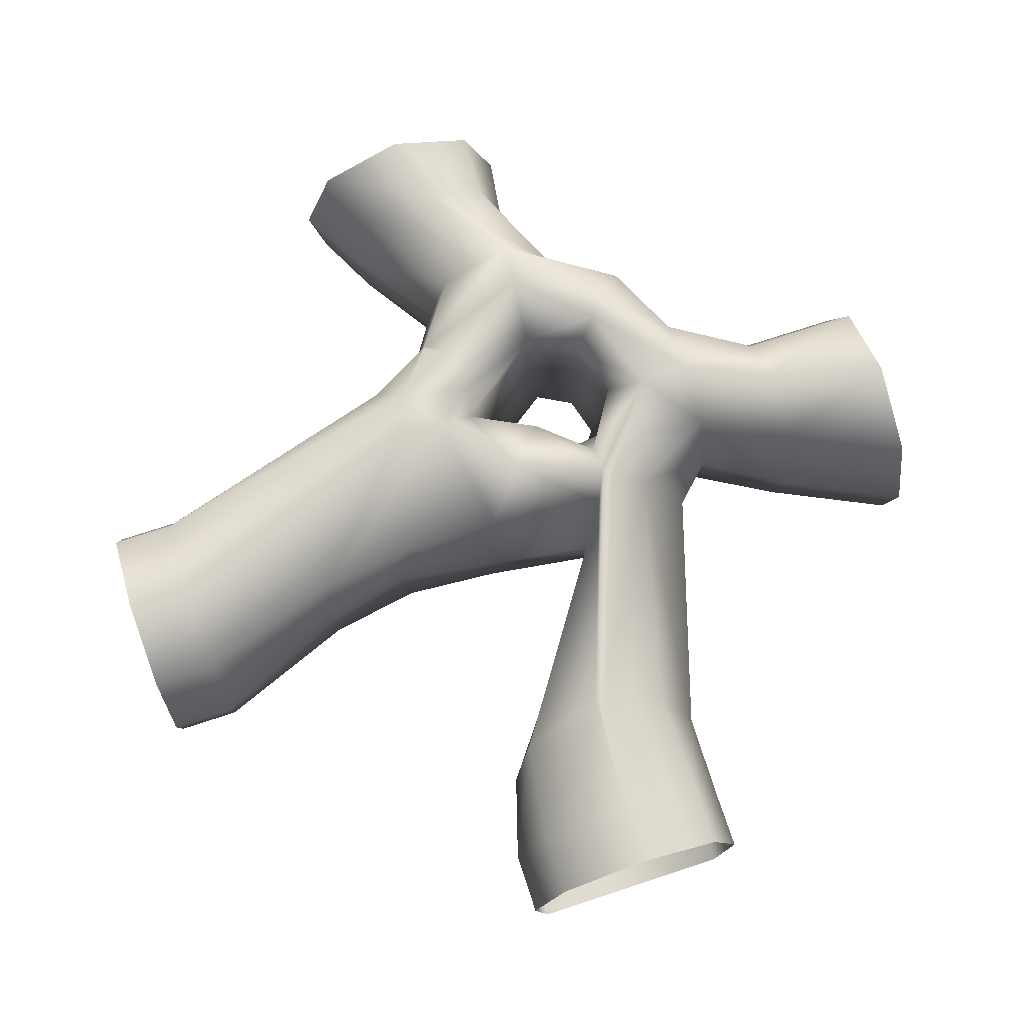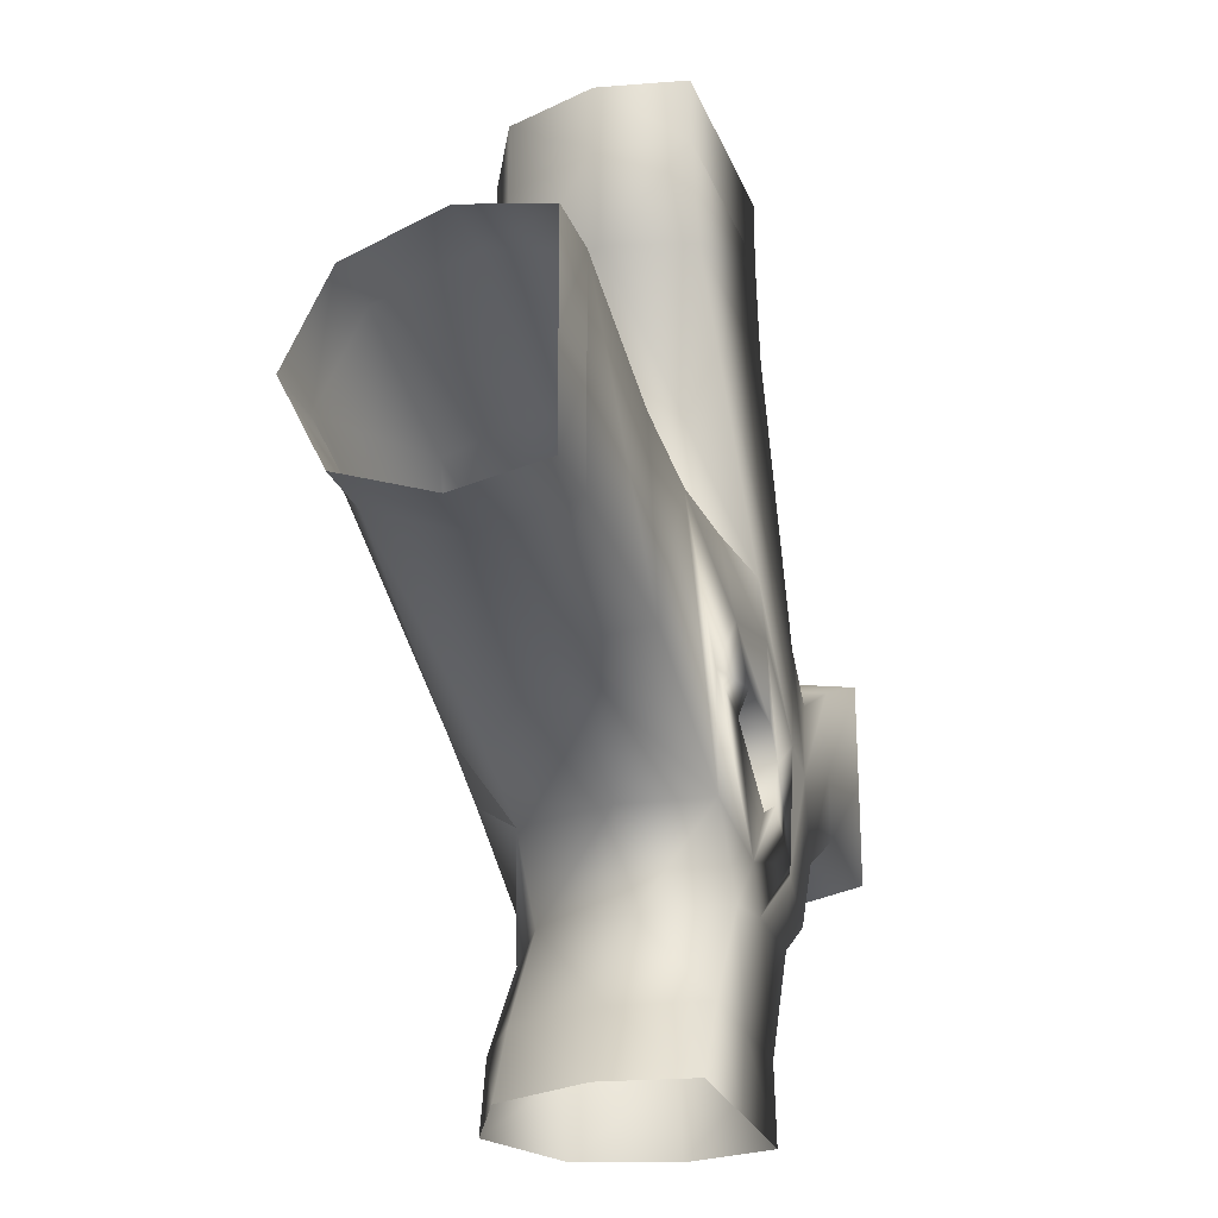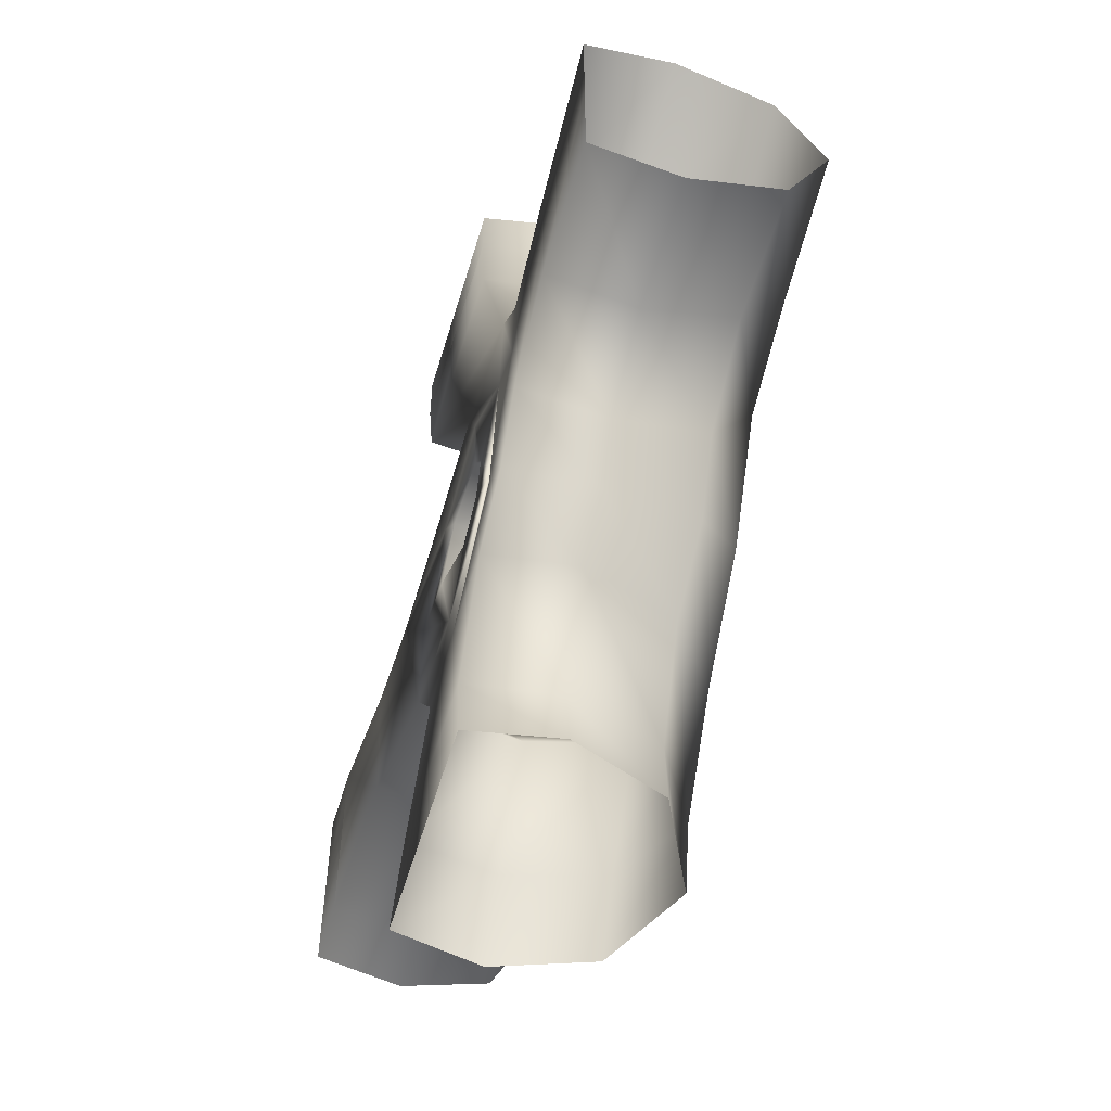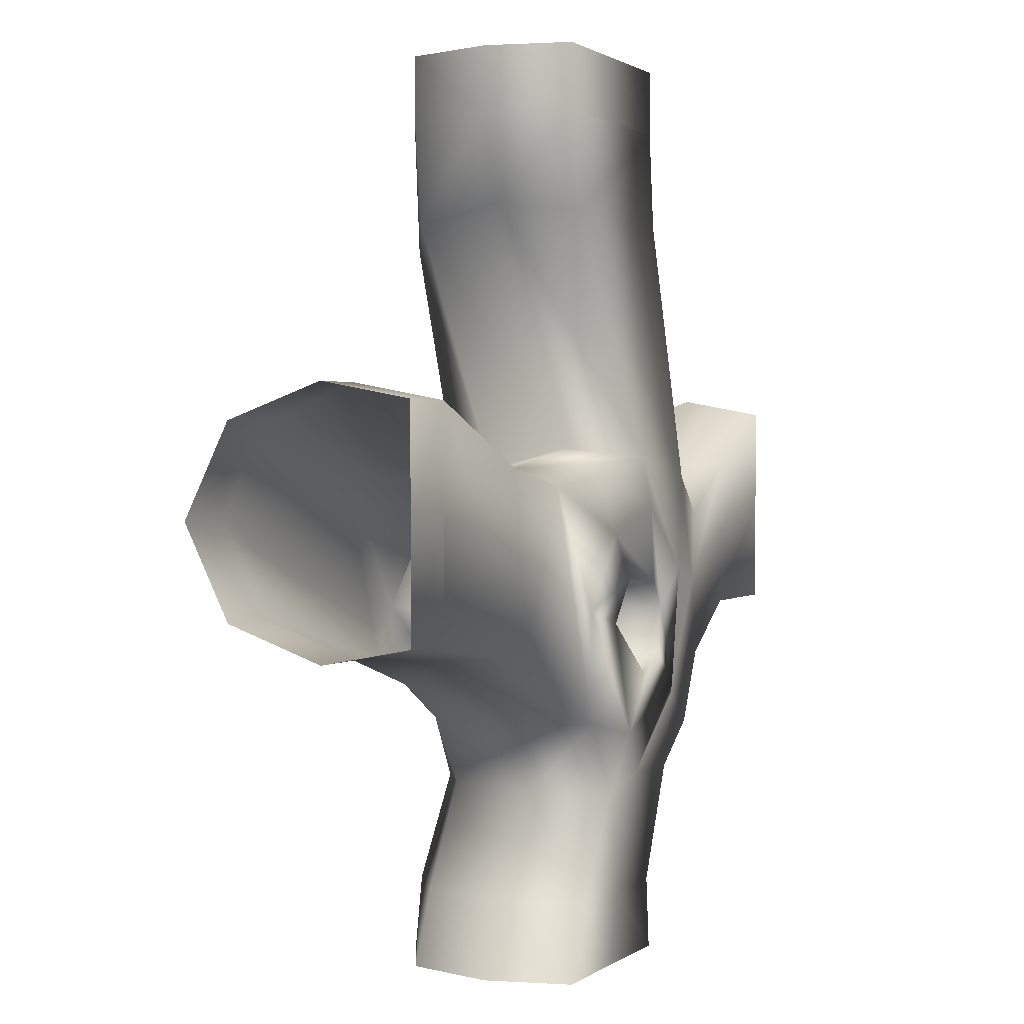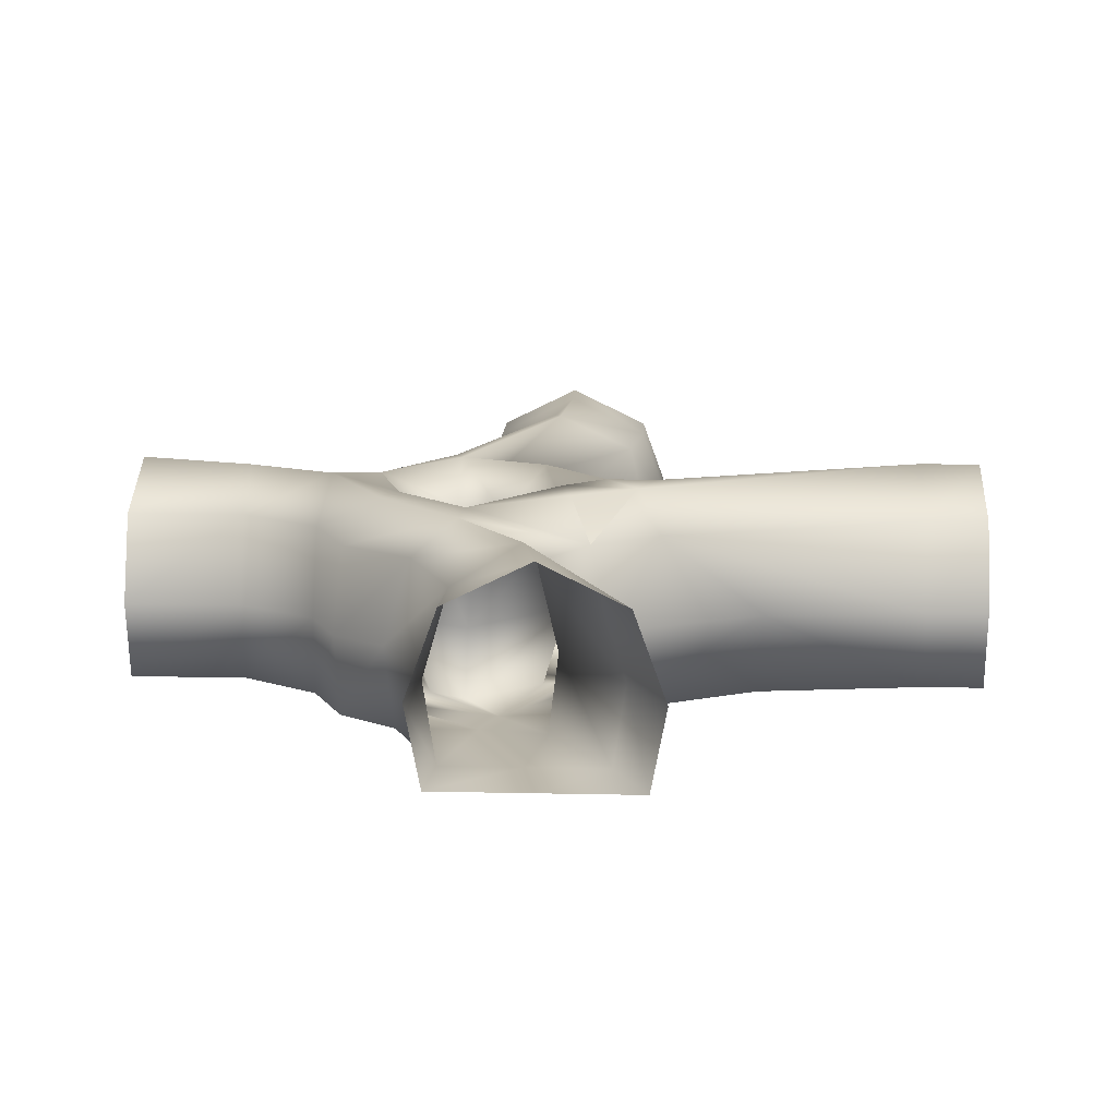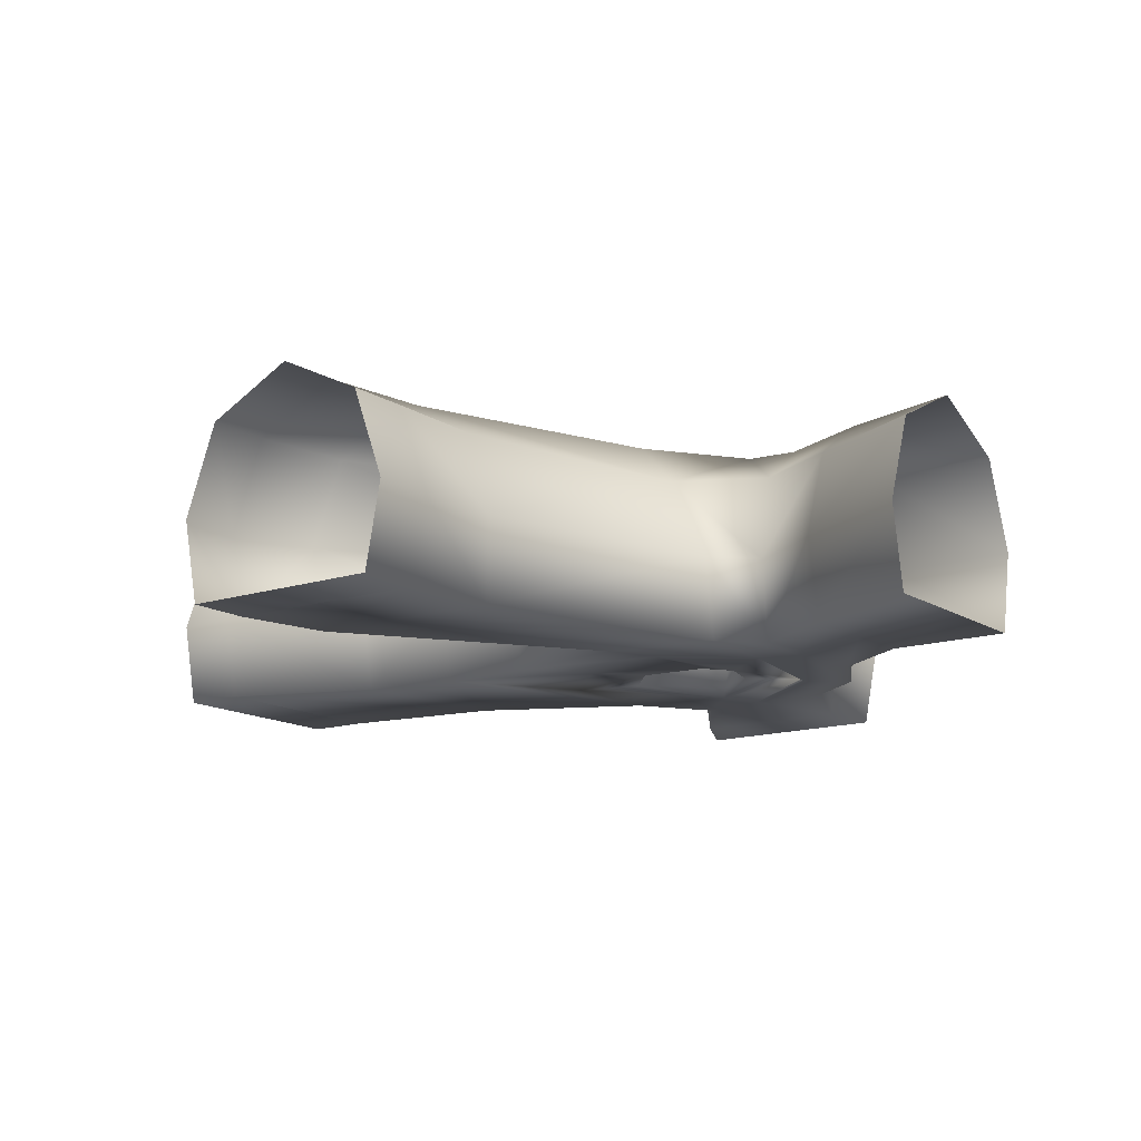
<metadata>
{"format":"obj","ext":"obj","renderer":"f3d","projection":"perspective","resolution":1024,"background":"white","views":[{"elev":72.9,"azim":-18.2,"up":"+Y"},{"elev":-25.7,"azim":-72.0,"up":"+Z"},{"elev":-57.3,"azim":73.4,"up":"+Z"},{"elev":1.3,"azim":-66.0,"up":"+Z"},{"elev":13.9,"azim":-177.3,"up":"+Y"},{"elev":-14.1,"azim":36.0,"up":"+Y"}]}
</metadata>
<code>
v  -0 0 -10
v  -2.31 0 -10
v  -1.519 0 -8.424
v  0.3189 0 -8.424
v  -2.664 1.871 -10
v  -1.802 1.871 -8.424
v  -1.935 3.873 -10
v  -1.222 3.873 -8.424
v  -0 4.827 -10
v  0.3189 4.827 -8.424
v  1.935 3.873 -10
v  1.859 3.873 -8.424
v  2.664 1.871 -10
v  2.44 1.871 -8.424
v  2.31 0 -10
v  2.157 0 -8.424
v  -0.0661 0 -6.207
v  1.471 0 -5.926
v  -0.3006 1.871 -6.249
v  0.1815 3.873 -6.162
v  1.843 4.827 -6.245
v  2.929 3.873 -5.969
v  3.558 1.871 -5.901
v  3.312 0 -5.951
v  10 0 -0
v  10 0 -2.31
v  7.266 0 -2.31
v  7.266 0 -0.7758
v  10 1.871 -2.664
v  7.266 1.871 -2.664
v  10 3.873 -1.935
v  7.266 3.873 -1.935
v  10 4.827 -0
v  7.266 4.827 -0.7758
v  10 3.873 1.935
v  7.266 3.873 0.6306
v  10 1.871 2.664
v  7.266 1.871 1.359
v  10 0 2.31
v  7.266 0 1.005
v  5.452 0 -3.451
v  5.192 0 -1.683
v  5.43 1.871 -3.696
v  5.37 3.873 -3.137
v  5.192 4.827 -1.683
v  5.309 3.873 -0.3613
v  5.352 1.871 0.1356
v  5.331 0 -0.1062
v  -3.321 1.871 0.7112
v  -0.9999 1.871 0.997
v  -0.8319 0 0.7989
v  -3.095 0 0.6353
v  -2.856 3.873 0.5556
v  -0.6546 3.873 0.5899
v  2.614 -0 -1.628
v  1.078 -0 -1.507
v  0.2678 0 -0.4927
v  2.455 0 0.0922
v  2.994 1.871 -1.495
v  0.8344 1.871 -1.244
v  2.385 3.873 -0.5294
v  1.204 3.873 -1.579
v  2.326 4.827 0.3117
v  0.2678 4.827 -0.4927
v  2.037 3.873 0.9322
v  1.967 0 1.197
v  1.901 1.871 1.448
v  0.2446 -0 -2.46
v  -1.194 0 -2.09
v  -0.3215 1.871 -2.502
v  -0.3788 3.873 -2.39
v  -1.194 4.827 -2.09
v  -1.17 0 -4.579
v  1.098 0 -4.979
v  -1.4 1.871 -4.562
v  -0.9268 3.873 -4.597
v  1.768 4.827 -5.227
v  3.336 3.873 0.6886
v  4.07 4.827 -1.564
v  4.446 1.871 1.028
v  4.468 0 0.7819
v  4.291 0 -1.379
v  1.705 3.873 -3.93
v  -0.2582 4.827 -2.799
v  1.828 1.871 -4.35
v  1.963 -0 -3.68
v  3.07 -0 -2.268
v  3.622 1.871 -2.445
v  3.282 3.873 -1.963
v  3.837 -0.0002 -4.021
v  3.764 -0.0002 -4.302
v  2.812 -0.0001 -3.219
v  3.375 1.871 -3.715
v  2.852 3.873 -3.243
v  3.406 4.827 -3.682
v  3.764 4.827 -4.302
v  4.53 3.873 -4.942
v  4.76 1.871 -5.143
v  4.648 -0.0002 -5.046
v  0 0 10
v  2.31 0 10
v  2.31 0 8.581
v  0 0 8.581
v  2.664 1.871 10
v  2.664 1.871 8.581
v  1.935 3.873 10
v  1.935 3.873 8.581
v  0 4.827 10
v  0 4.827 8.581
v  -1.935 3.873 10
v  -1.935 3.873 8.581
v  -2.664 1.871 10
v  -2.664 1.871 8.581
v  -2.31 0 10
v  -2.31 0 8.581
v  -10 0 0
v  -10 0 2.31
v  -8.581 0 2.31
v  -8.581 0 -0
v  -10 1.871 2.664
v  -8.581 1.871 2.664
v  -10 3.873 1.935
v  -8.581 3.873 1.935
v  -10 4.827 0
v  -8.581 4.827 -0
v  -10 3.873 -1.935
v  -8.581 3.873 -1.935
v  -10 1.871 -2.664
v  -8.581 1.871 -2.664
v  -10 0 -2.31
v  -8.581 0 -2.31
v  0.224 4.827 5.917
v  -1.632 3.873 6.346
v  2.489 4.827 0.5975
v  0.3364 4.827 6.114
v  1.89 3.873 6.177
v  2.704 1.871 6.626
v  2.542 0 6.456
v  -1.867 0 6.529
v  -2.09 1.871 6.702
v  -5.275 0 1.013
v  -5.406 1.871 1.206
v  -4.718 0 -2.83
v  -4.851 1.871 -2.97
v  -2.486 3.873 -3.716
v  -1.945 4.827 -3.103
v  -2.336 4.827 -2.143
v  -5.137 3.873 0.8103
v  -0.4504 4.827 -3.902
o cave_tile_8
g cave_tile_8
f 1 2 3 4
f 2 5 6 3
f 5 7 8 6
f 7 9 10 8
f 9 11 12 10
f 11 13 14 12
f 13 15 16 14
f 15 1 4 16
f 4 3 17 18
f 3 6 19 17
f 6 8 20 19
f 8 10 21 20
f 10 12 22 21
f 12 14 23 22
f 14 16 24 23
f 16 4 18 24
f 25 26 27 28
f 26 29 30 27
f 29 31 32 30
f 31 33 34 32
f 33 35 36 34
f 35 37 38 36
f 37 39 40 38
f 39 25 28 40
f 28 27 41 42
f 27 30 43 41
f 30 32 44 43
f 32 34 45 44
f 34 36 46 45
f 36 38 47 46
f 38 40 48 47
f 40 28 42 48
f 49 50 51 52
f 53 54 50 49
f 55 56 57 58
f 59 60 56 55
f 61 62 60 59
f 63 64 62 61
f 65 54 64 63
f 58 57 51 66
f 50 67 66 51
f 54 65 67 50
f 56 68 69 57
f 60 70 68 56
f 62 71 70 60
f 64 72 71 62
f 54 53 72 64
f 57 69 52 51
f 17 73 74 18
f 19 75 73 17
f 20 76 75 19
f 21 77 76 20
f 46 78 79 45
f 47 80 78 46
f 48 81 80 47
f 42 82 81 48
f 73 52 69 74
f 83 71 84 77
f 85 70 71 83
f 86 68 70 85
f 74 69 68 86
f 87 55 58 82
f 88 59 55 87
f 89 61 59 88
f 79 63 61 89
f 82 58 66 81
f 18 74 90 91
f 74 86 92 90
f 86 85 93 92
f 85 83 94 93
f 83 77 95 94
f 77 21 96 95
f 21 22 97 96
f 22 23 98 97
f 23 24 99 98
f 24 18 91 99
f 82 42 91 90
f 42 41 99 91
f 41 43 98 99
f 43 44 97 98
f 44 45 96 97
f 45 79 95 96
f 79 89 94 95
f 89 88 93 94
f 88 87 92 93
f 87 82 90 92
f 100 101 102 103
f 101 104 105 102
f 104 106 107 105
f 106 108 109 107
f 108 110 111 109
f 110 112 113 111
f 112 114 115 113
f 114 100 103 115
f 116 117 118 119
f 117 120 121 118
f 120 122 123 121
f 122 124 125 123
f 124 126 127 125
f 126 128 129 127
f 128 130 131 129
f 130 116 119 131
f 65 63 132 133
f 63 134 135 132
f 78 136 135 134
f 78 80 137 136
f 80 81 138 137
f 81 66 139 138
f 66 67 140 139
f 67 65 133 140
f 63 79 134
f 134 79 78
f 132 109 111 133
f 135 109 132
f 136 107 109 135
f 137 105 107 136
f 138 102 105 137
f 139 115 102 138
f 140 113 115 139
f 133 111 113 140
f 49 52 141 142
f 52 73 143 141
f 73 75 144 143
f 75 76 145 144
f 76 76 146 145
f 72 147 146
f 72 53 148 147
f 53 49 142 148
f 141 118 121 142
f 143 131 118 141
f 144 129 131 143
f 145 127 129 144
f 146 125 127 145
f 147 125 146
f 148 123 125 147
f 142 121 123 148
f 76 77 149 76
f 149 77 84
f 71 72 84
f 84 72 146 149
f 149 146 76

</code>
